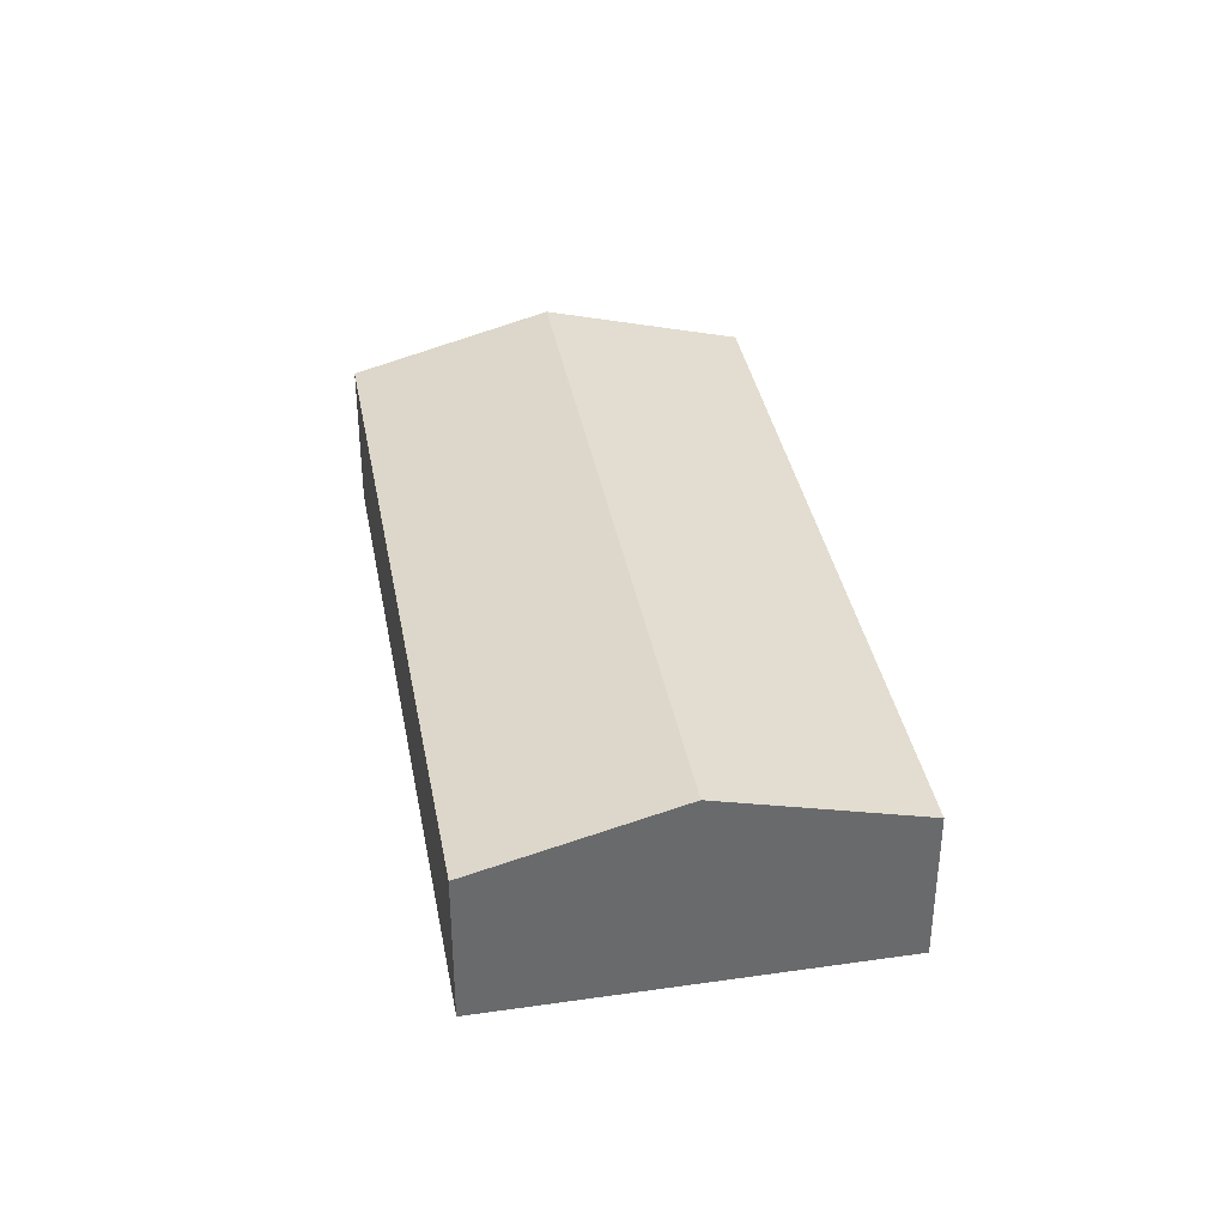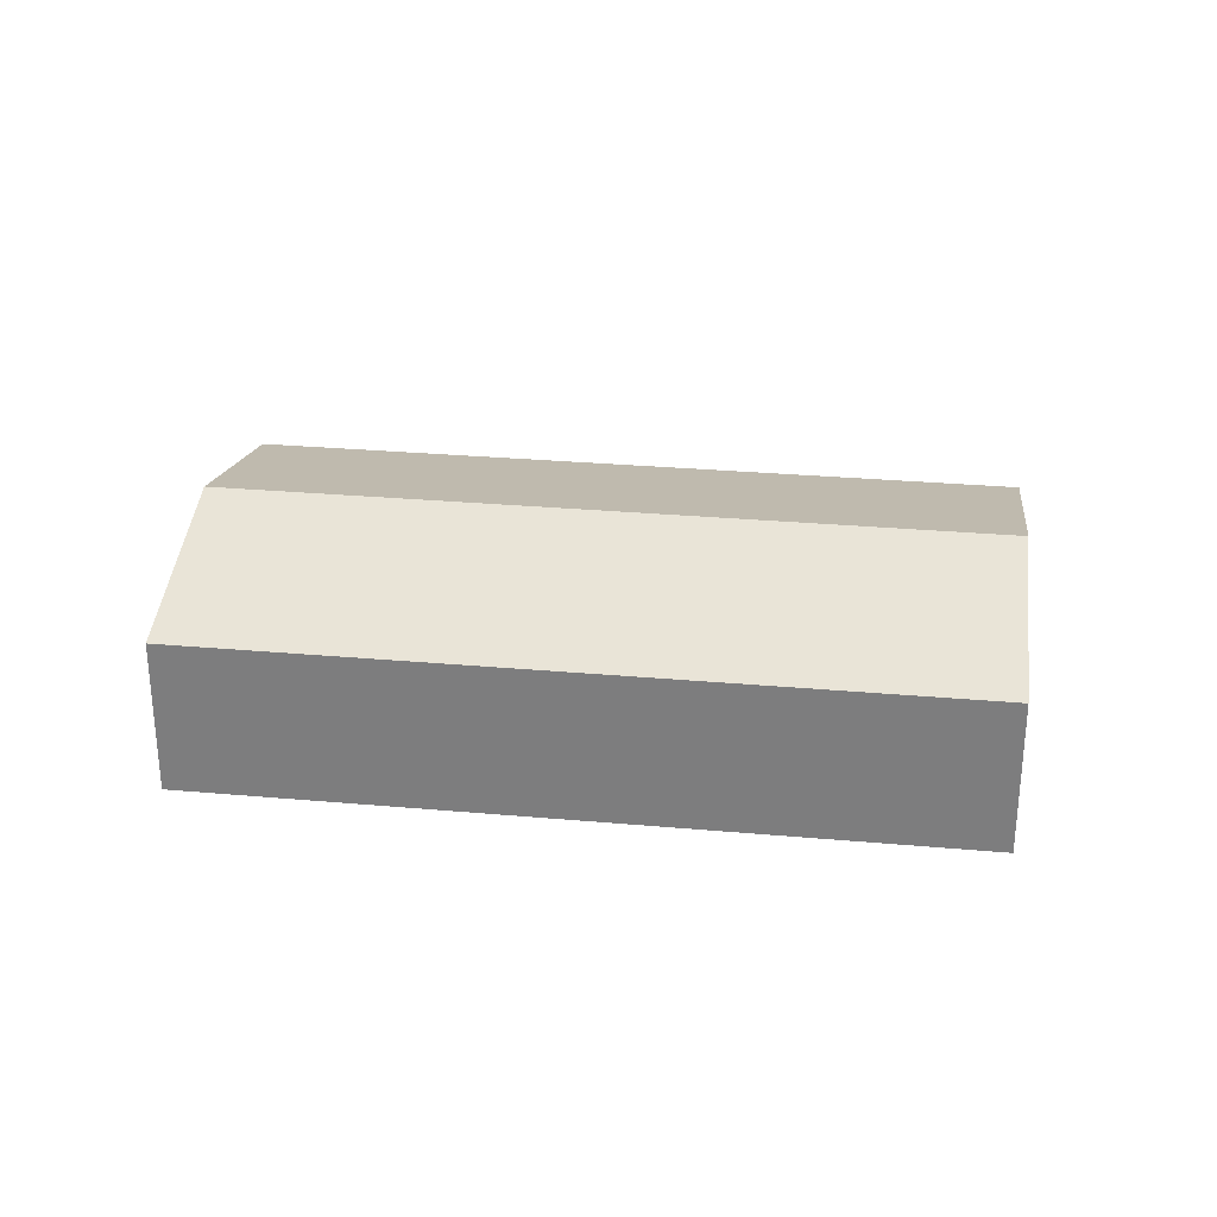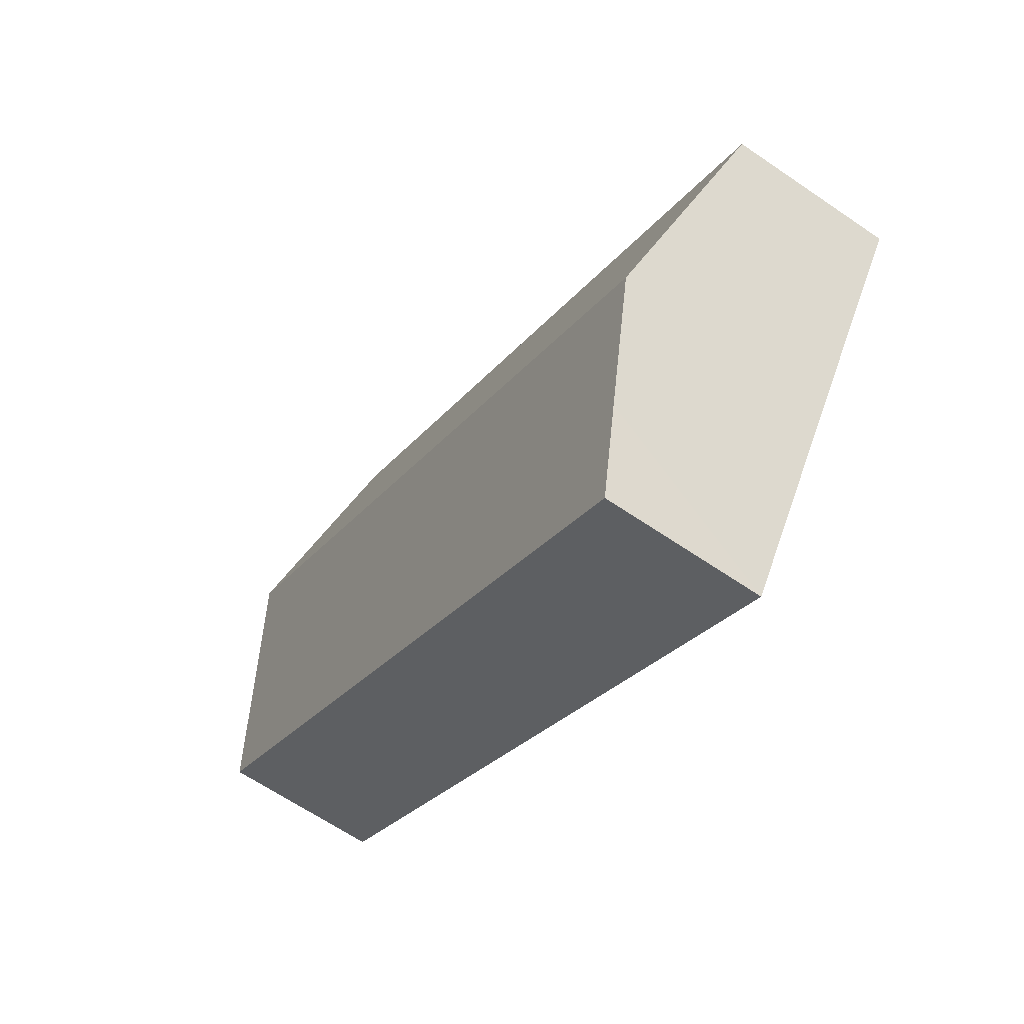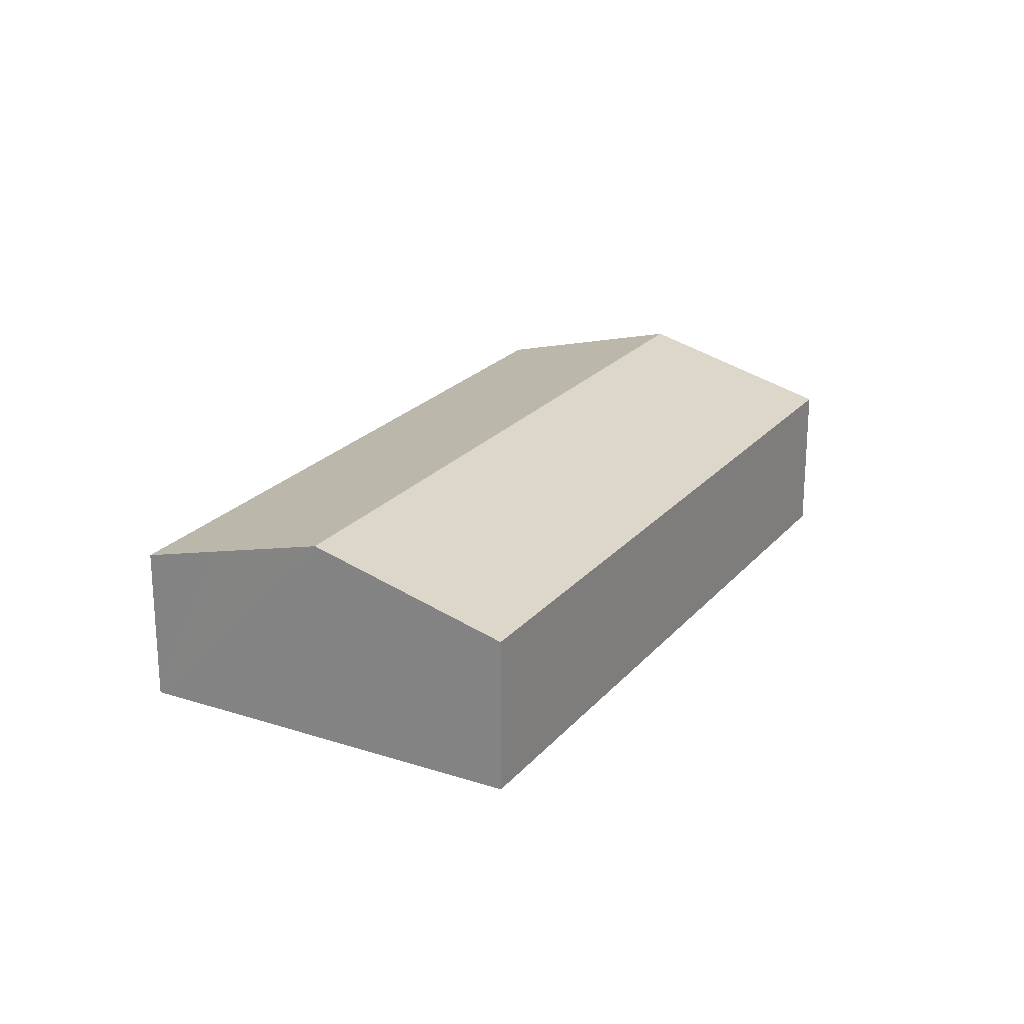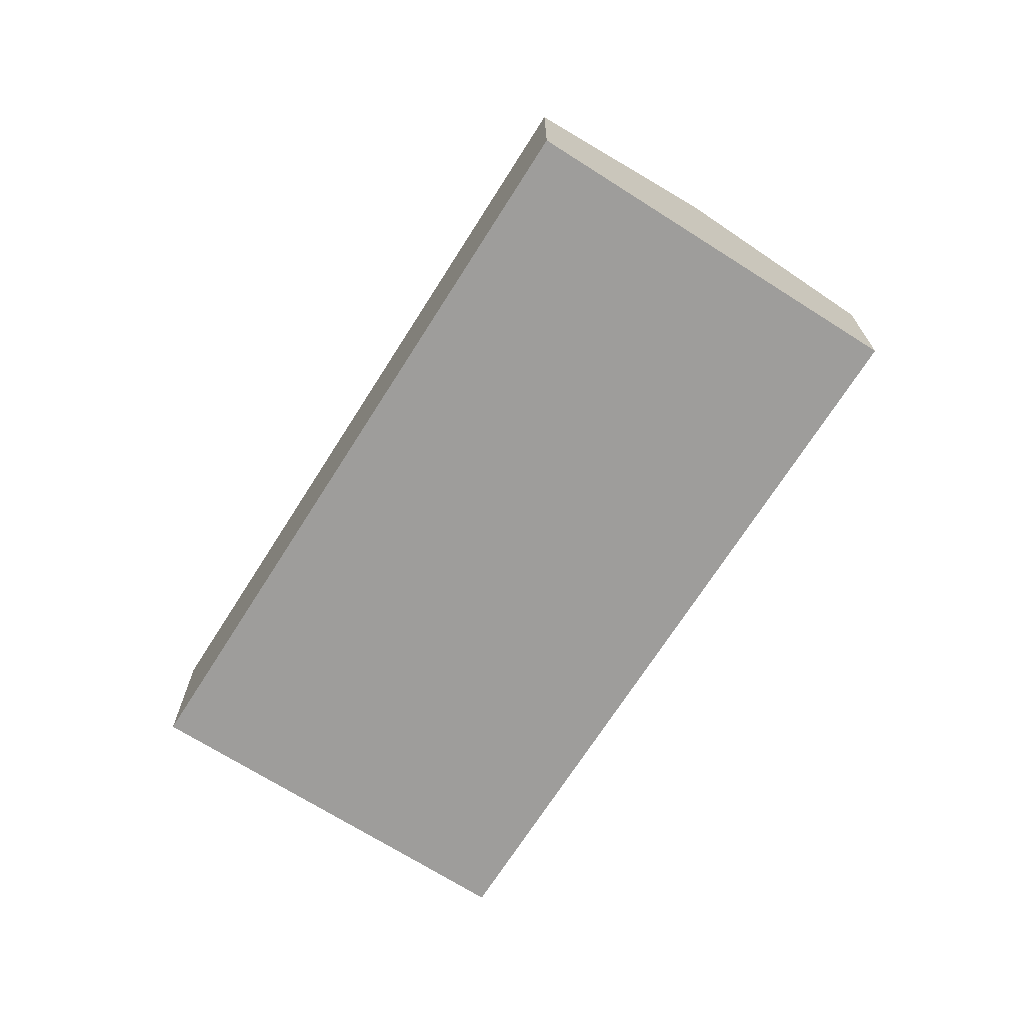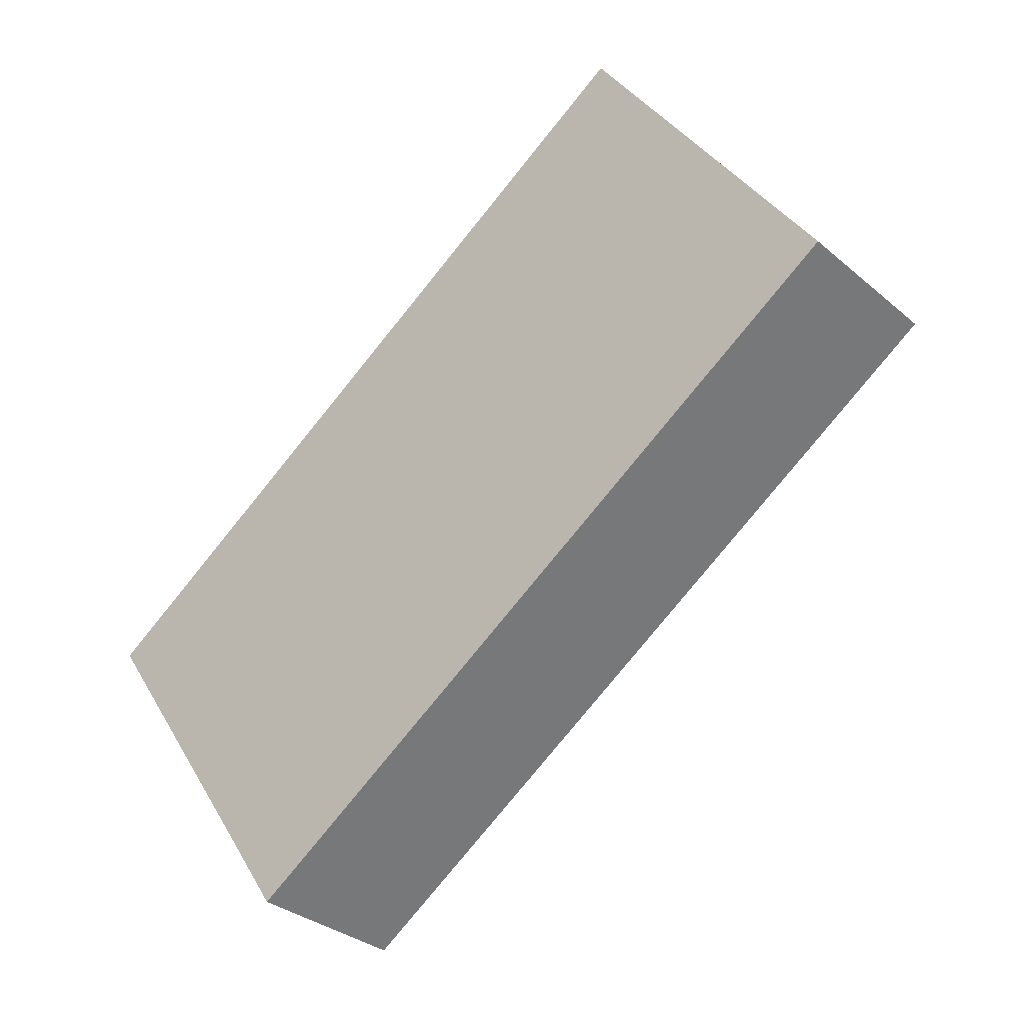
<metadata>
{"format":"obj","ext":"obj","renderer":"f3d","projection":"perspective","resolution":1024,"background":"white","views":[{"elev":37.5,"azim":45.3,"up":"+Y"},{"elev":29.8,"azim":-26.9,"up":"+Y"},{"elev":-64.4,"azim":-124.6,"up":"+Z"},{"elev":22.5,"azim":-95.2,"up":"+Y"},{"elev":-70.4,"azim":23.3,"up":"+Y"},{"elev":-32.1,"azim":40.4,"up":"+Z"}]}
</metadata>
<code>
v  27.01 7.482 9.59
v  6.562 6.364 -9.571
v  4.133 7.482 -6.029
v  8.244 5.586 -12.04
v  31.13 5.572 3.522
v  22.9 5.579 15.63
v  0 5.579 3.416e-16
v  0 0 0
v  22.9 -9.573e-16 15.63
v  27.01 -5.872e-16 9.59
v  31.13 -2.157e-16 3.522
v  8.244 7.375e-16 -12.04
v  6.562 5.861e-16 -9.571
v  4.133 3.692e-16 -6.029
g defaultobject
f 1 2 3
f 2 1 4
f 4 1 5
f 6 3 7
f 3 6 1
f 8 6 7
f 6 8 9
f 9 1 6
f 1 9 10
f 1 10 5
f 5 10 11
f 5 12 4
f 12 5 11
f 12 2 4
f 2 12 3
f 3 12 13
f 3 13 7
f 7 13 14
f 7 14 8
f 10 12 11
f 12 10 9
f 12 9 13
f 13 9 8
f 13 8 14

</code>
